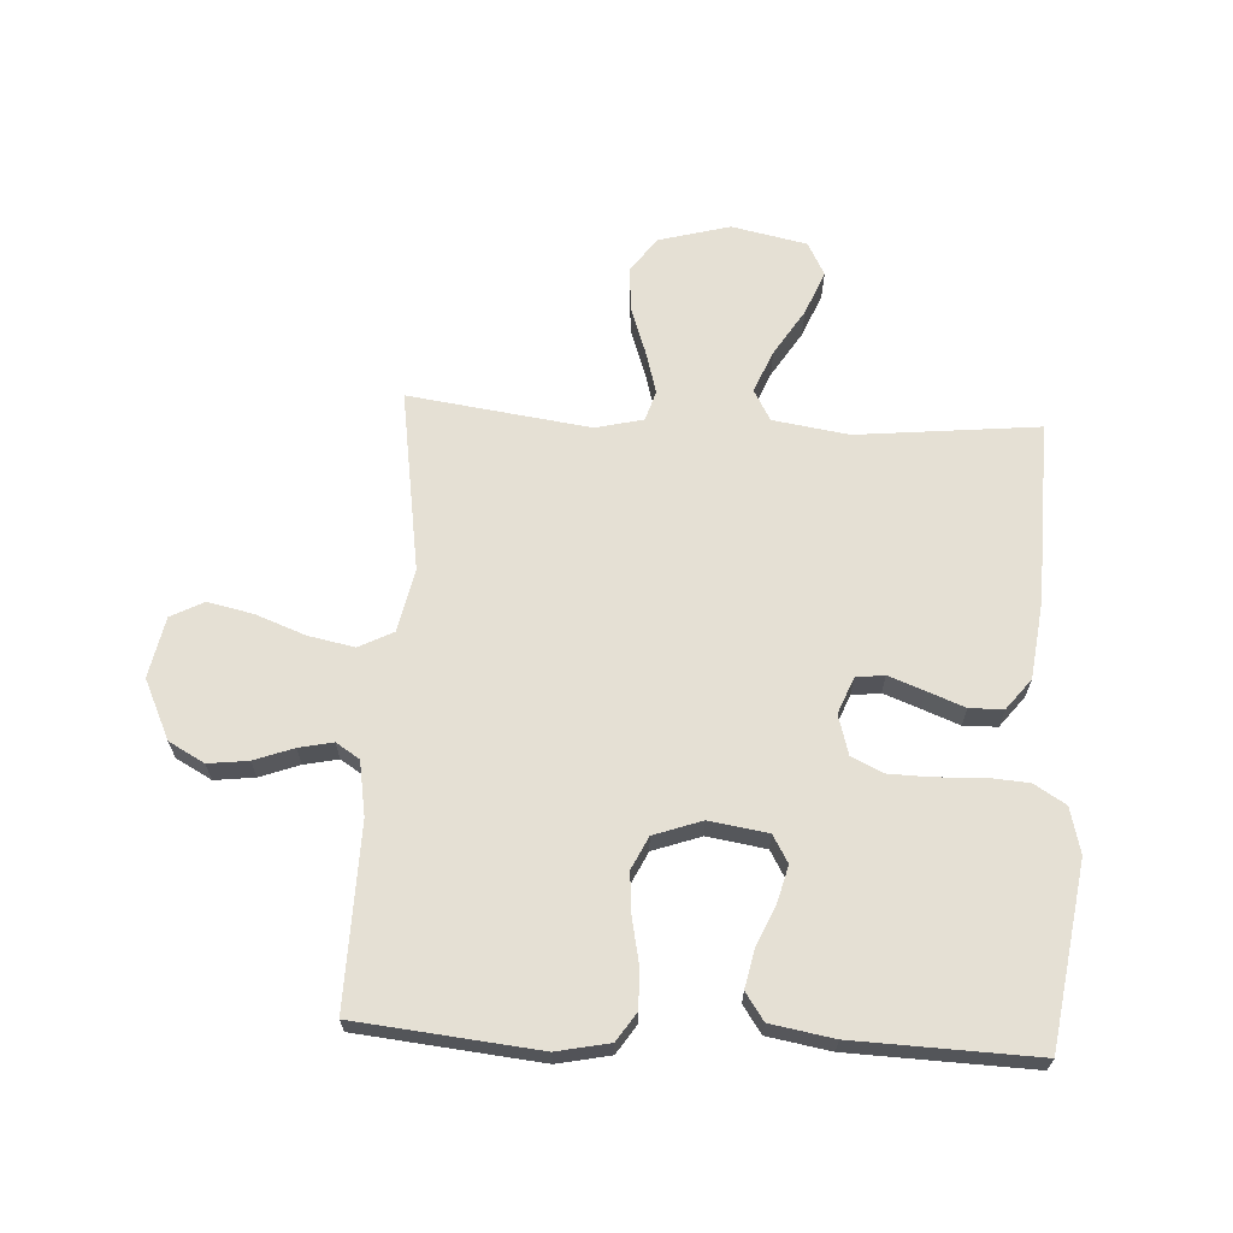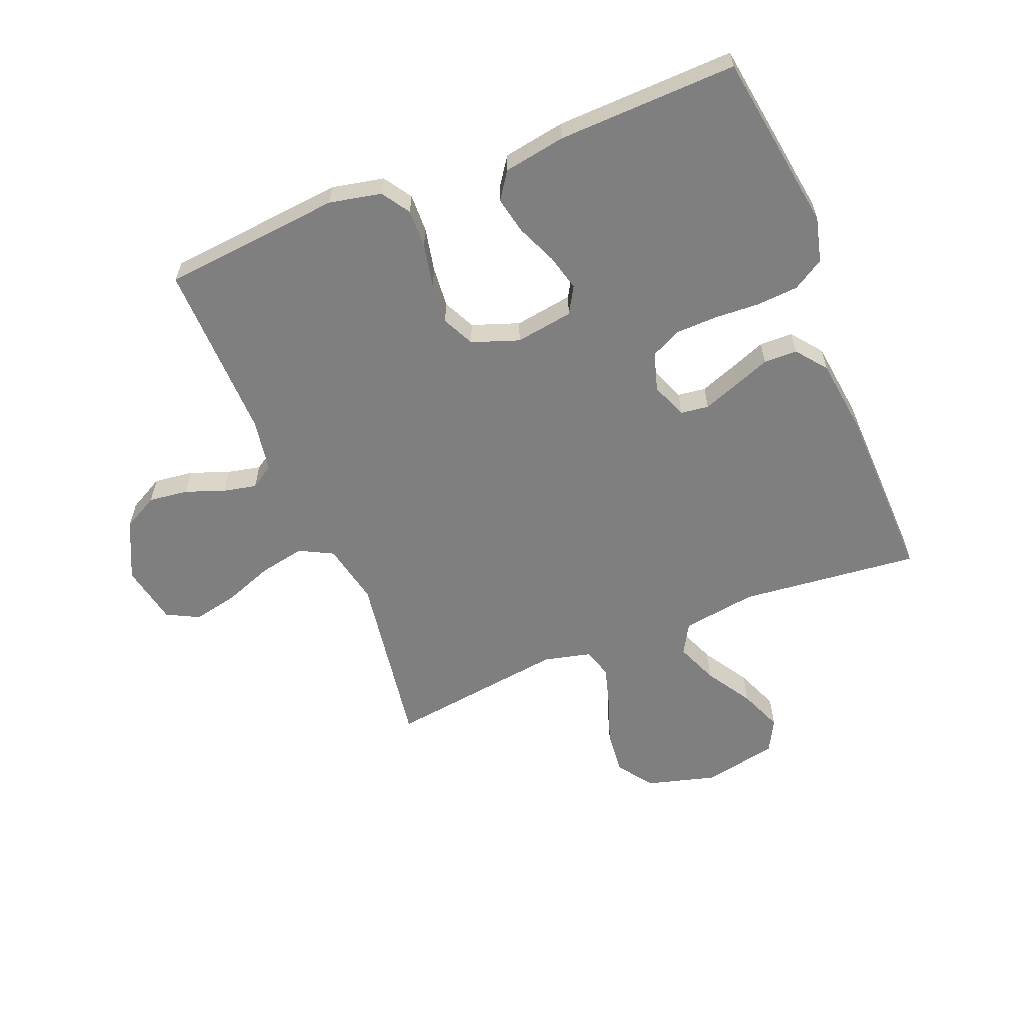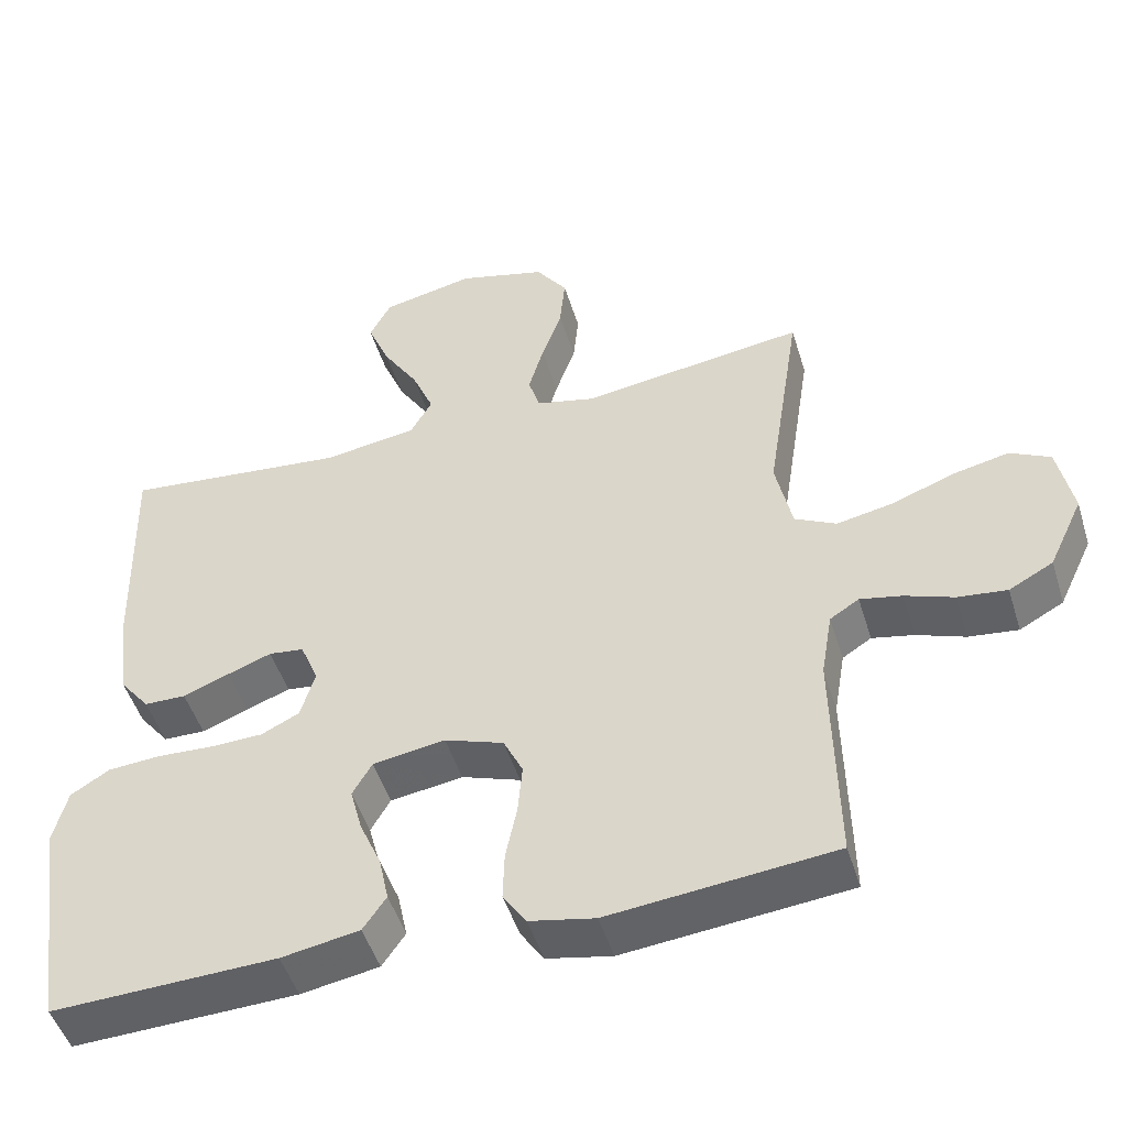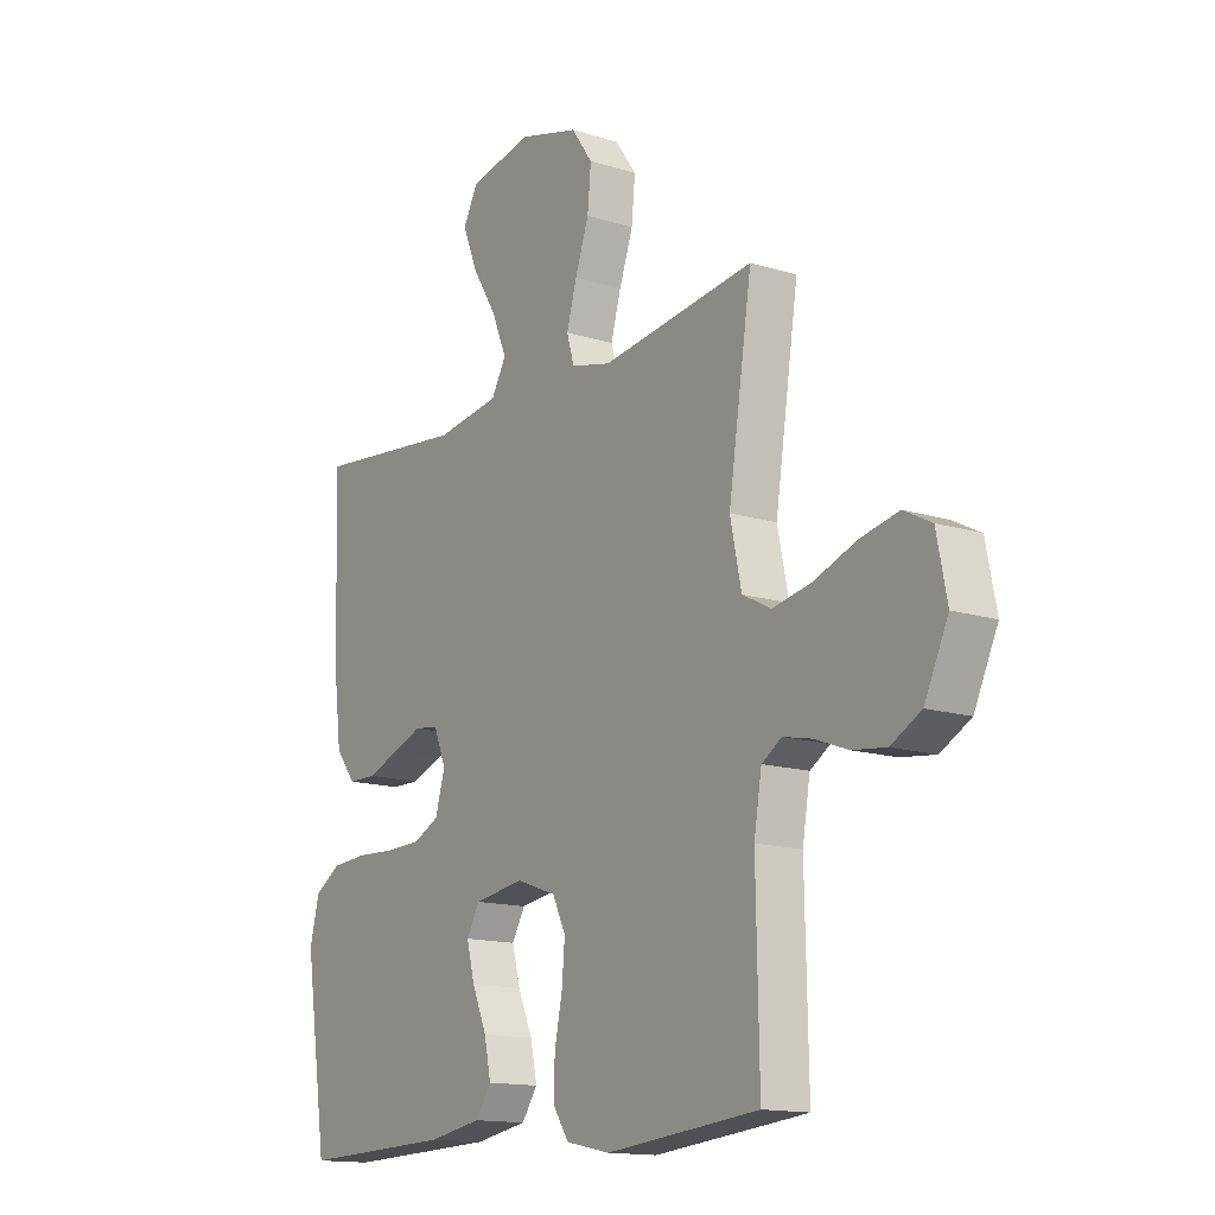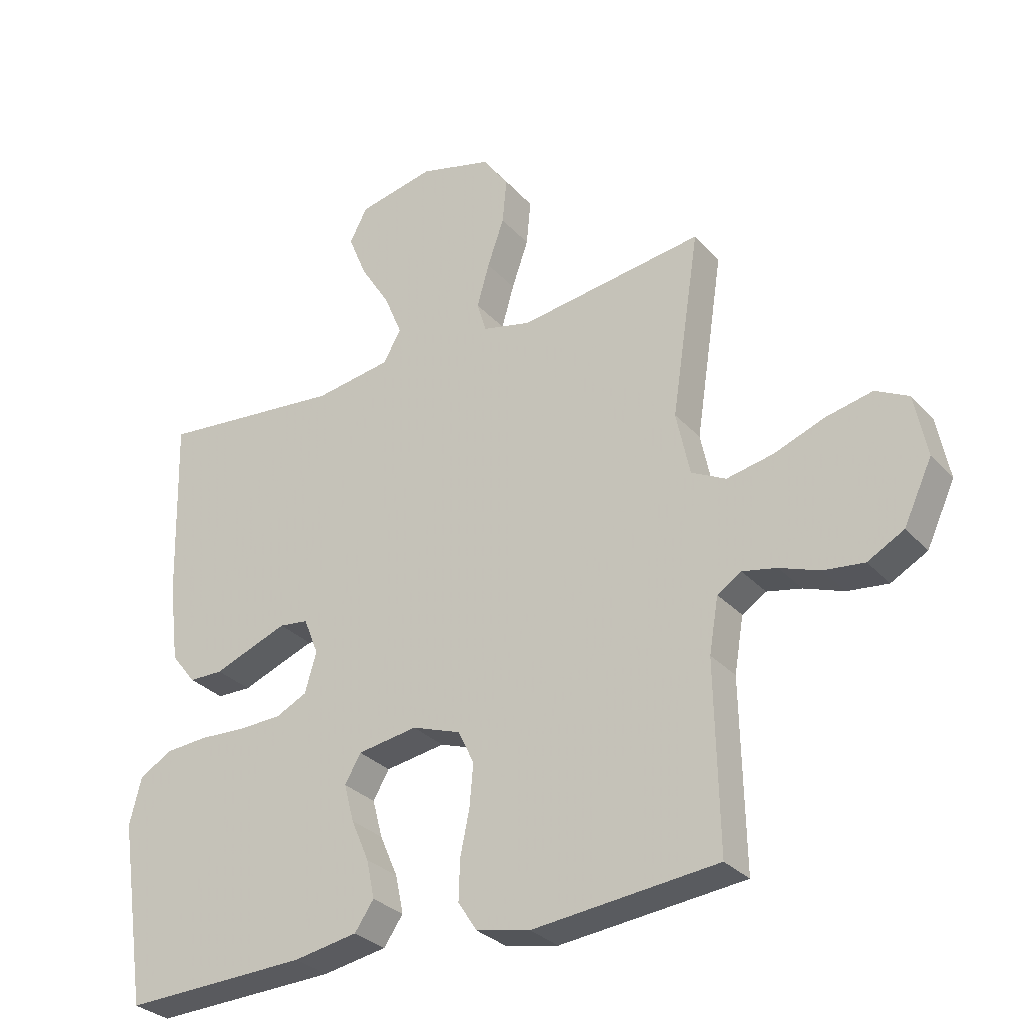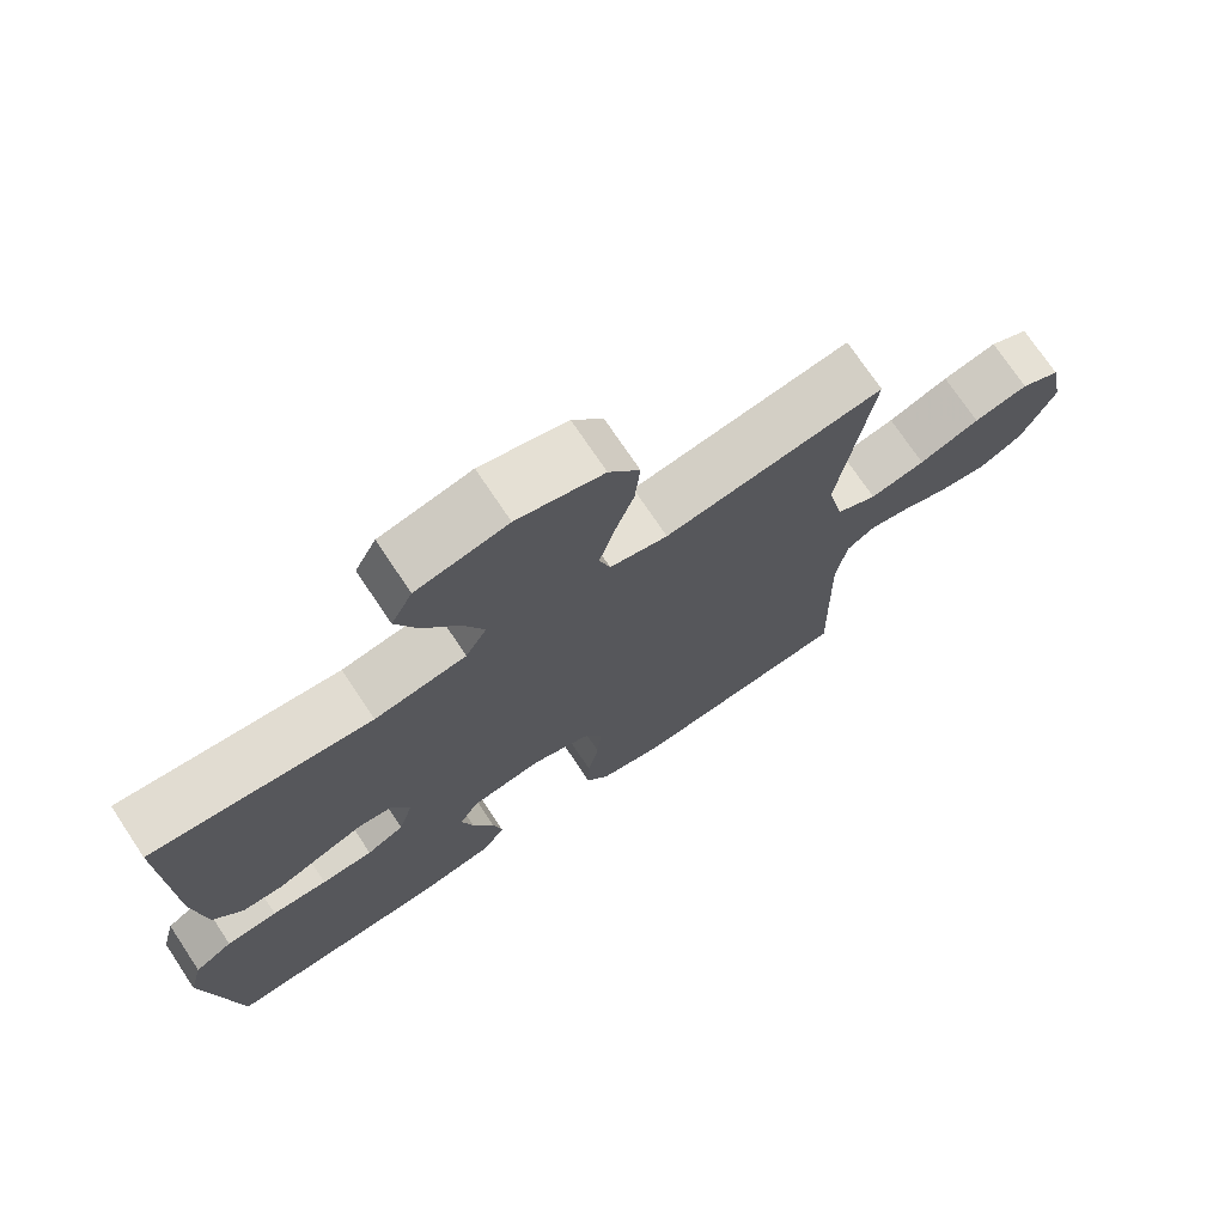
<metadata>
{"format":"obj","ext":"obj","renderer":"f3d","projection":"perspective","resolution":1024,"background":"white","views":[{"elev":65.8,"azim":-176.8,"up":"+Y"},{"elev":-59.8,"azim":-158.1,"up":"+Y"},{"elev":-48.9,"azim":17.0,"up":"+Z"},{"elev":-14.4,"azim":55.6,"up":"+Z"},{"elev":-30.3,"azim":33.8,"up":"+Z"},{"elev":73.1,"azim":-33.7,"up":"+Z"}]}
</metadata>
<code>
v 0.5 0.07 0.5
v 0.454 0.07 0.2
v 0.476 0.07 0.096
v 0.532 0.07 0.067
v 0.608 0.07 0.082
v 0.691 0.07 0.113
v 0.766 0.07 0.129
v 0.82 0.07 0.101
v 0.84 0.07 0
v 0.794 0.07 -0.098
v 0.735 0.07 -0.13
v 0.669 0.07 -0.122
v 0.604 0.07 -0.098
v 0.548 0.07 -0.086
v 0.509 0.07 -0.111
v 0.494 0.07 -0.2
v 0.5 0.07 -0.5
v 0.2 0.07 -0.53
v 0.113 0.07 -0.512
v 0.082 0.07 -0.465
v 0.084 0.07 -0.4
v 0.099 0.07 -0.327
v 0.105 0.07 -0.259
v 0.079 0.07 -0.205
v 0 0.07 -0.177
v -0.097 0.07 -0.192
v -0.123 0.07 -0.237
v -0.107 0.07 -0.298
v -0.078 0.07 -0.365
v -0.065 0.07 -0.427
v -0.096 0.07 -0.472
v -0.2 0.07 -0.49
v -0.5 0.07 -0.5
v -0.545 0.07 -0.2
v -0.526 0.07 -0.125
v -0.474 0.07 -0.093
v -0.404 0.07 -0.088
v -0.328 0.07 -0.092
v -0.258 0.07 -0.09
v -0.207 0.07 -0.065
v -0.188 0.07 0
v -0.212 0.07 0.06
v -0.259 0.07 0.066
v -0.318 0.07 0.044
v -0.38 0.07 0.02
v -0.436 0.07 0.021
v -0.476 0.07 0.072
v -0.492 0.07 0.2
v -0.5 0.07 0.5
v -0.2 0.07 0.469
v -0.075 0.07 0.488
v -0.046 0.07 0.539
v -0.075 0.07 0.609
v -0.123 0.07 0.686
v -0.153 0.07 0.759
v -0.124 0.07 0.814
v 0 0.07 0.84
v 0.118 0.07 0.808
v 0.16 0.07 0.749
v 0.153 0.07 0.675
v 0.126 0.07 0.598
v 0.106 0.07 0.528
v 0.121 0.07 0.478
v 0.2 0.07 0.459
v 0.5 0 0.5
v 0.454 0 0.2
v 0.476 0 0.096
v 0.532 0 0.067
v 0.608 0 0.082
v 0.691 0 0.113
v 0.766 0 0.129
v 0.82 0 0.101
v 0.84 0 0
v 0.794 0 -0.098
v 0.735 0 -0.13
v 0.669 0 -0.122
v 0.604 0 -0.098
v 0.548 0 -0.086
v 0.509 0 -0.111
v 0.494 0 -0.2
v 0.5 0 -0.5
v 0.2 0 -0.53
v 0.113 0 -0.512
v 0.082 0 -0.465
v 0.084 0 -0.4
v 0.099 0 -0.327
v 0.105 0 -0.259
v 0.079 0 -0.205
v 0 0 -0.177
v -0.097 0 -0.192
v -0.123 0 -0.237
v -0.107 0 -0.298
v -0.078 0 -0.365
v -0.065 0 -0.427
v -0.096 0 -0.472
v -0.2 0 -0.49
v -0.5 0 -0.5
v -0.545 0 -0.2
v -0.526 0 -0.125
v -0.474 0 -0.093
v -0.404 0 -0.088
v -0.328 0 -0.092
v -0.258 0 -0.09
v -0.207 0 -0.065
v -0.188 0 0
v -0.212 0 0.06
v -0.259 0 0.066
v -0.318 0 0.044
v -0.38 0 0.02
v -0.436 0 0.021
v -0.476 0 0.072
v -0.492 0 0.2
v -0.5 0 0.5
v -0.2 0 0.469
v -0.075 0 0.488
v -0.046 0 0.539
v -0.075 0 0.609
v -0.123 0 0.686
v -0.153 0 0.759
v -0.124 0 0.814
v 0 0 0.84
v 0.118 0 0.808
v 0.16 0 0.749
v 0.153 0 0.675
v 0.126 0 0.598
v 0.106 0 0.528
v 0.121 0 0.478
v 0.2 0 0.459
f 58 59 60 61
f 58 61 62
f 57 58 62
f 56 57 62 63
f 53 54 55 56
f 52 53 56 63
f 47 48 49 50
f 47 50 51
f 44 45 46 47
f 43 44 47 51
f 42 43 51 52
f 35 36 37 38
f 35 38 39
f 34 35 39
f 33 34 39
f 32 33 39 40
f 28 29 30 31
f 27 28 31 32
f 19 20 21 22
f 19 22 23
f 16 17 18 19
f 15 16 19 23
f 14 15 23 24
f 10 11 12 13
f 10 13 14
f 9 10 14
f 5 6 7 8
f 4 5 8 9
f 64 1 2
f 63 64 2 3
f 41 42 52 63
f 27 32 40 41
f 26 27 41 63
f 25 26 63 3
f 4 9 14 24
f 3 4 24 25
f 125 124 123 122
f 126 125 122
f 126 122 121
f 127 126 121 120
f 120 119 118 117
f 127 120 117 116
f 114 113 112 111
f 115 114 111
f 111 110 109 108
f 115 111 108 107
f 116 115 107 106
f 102 101 100 99
f 103 102 99
f 103 99 98
f 103 98 97
f 104 103 97 96
f 95 94 93 92
f 96 95 92 91
f 86 85 84 83
f 87 86 83
f 83 82 81 80
f 87 83 80 79
f 88 87 79 78
f 77 76 75 74
f 78 77 74
f 78 74 73
f 72 71 70 69
f 73 72 69 68
f 66 65 128
f 67 66 128 127
f 127 116 106 105
f 105 104 96 91
f 127 105 91 90
f 67 127 90 89
f 88 78 73 68
f 89 88 68 67
f 1 65 66 2
f 2 66 67 3
f 3 67 68 4
f 4 68 69 5
f 5 69 70 6
f 6 70 71 7
f 7 71 72 8
f 8 72 73 9
f 9 73 74 10
f 10 74 75 11
f 11 75 76 12
f 12 76 77 13
f 13 77 78 14
f 14 78 79 15
f 15 79 80 16
f 16 80 81 17
f 17 81 82 18
f 18 82 83 19
f 19 83 84 20
f 20 84 85 21
f 21 85 86 22
f 22 86 87 23
f 23 87 88 24
f 24 88 89 25
f 25 89 90 26
f 26 90 91 27
f 27 91 92 28
f 28 92 93 29
f 29 93 94 30
f 30 94 95 31
f 31 95 96 32
f 32 96 97 33
f 33 97 98 34
f 34 98 99 35
f 35 99 100 36
f 36 100 101 37
f 37 101 102 38
f 38 102 103 39
f 39 103 104 40
f 40 104 105 41
f 41 105 106 42
f 42 106 107 43
f 43 107 108 44
f 44 108 109 45
f 45 109 110 46
f 46 110 111 47
f 47 111 112 48
f 48 112 113 49
f 49 113 114 50
f 50 114 115 51
f 51 115 116 52
f 52 116 117 53
f 53 117 118 54
f 54 118 119 55
f 55 119 120 56
f 56 120 121 57
f 57 121 122 58
f 58 122 123 59
f 59 123 124 60
f 60 124 125 61
f 61 125 126 62
f 62 126 127 63
f 63 127 128 64
f 64 128 65 1

</code>
